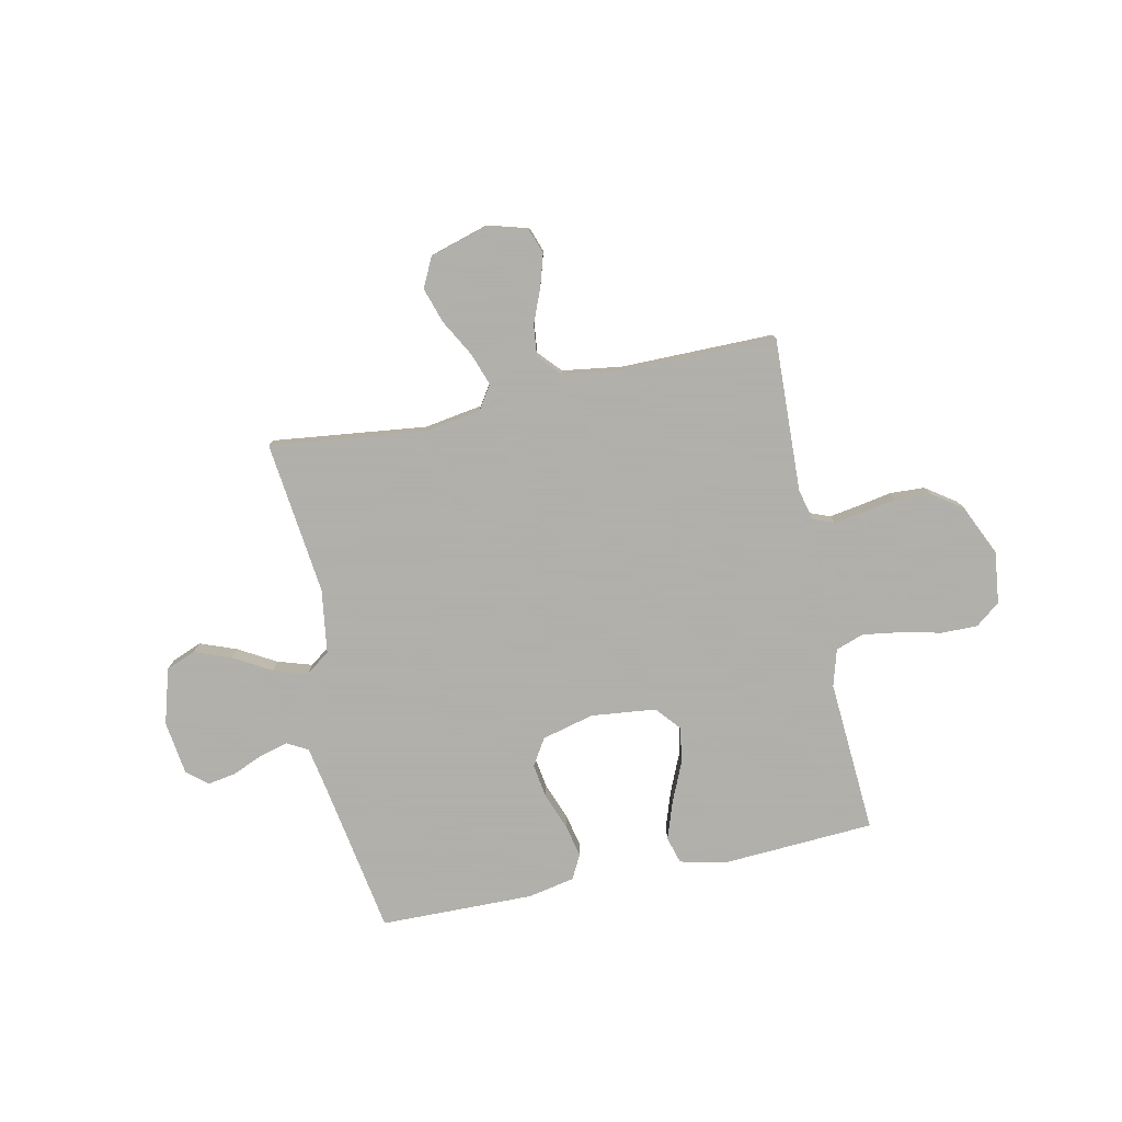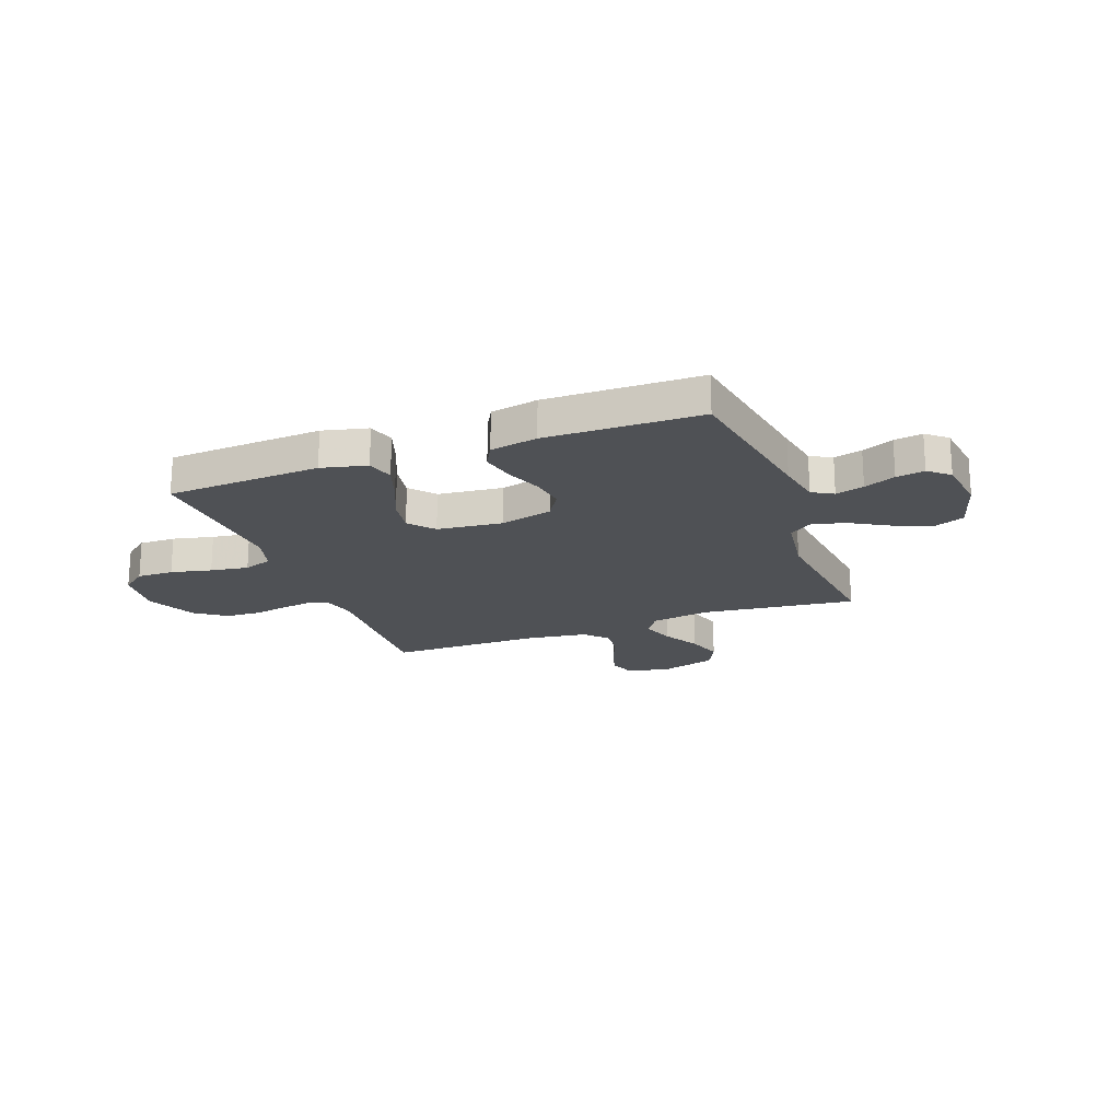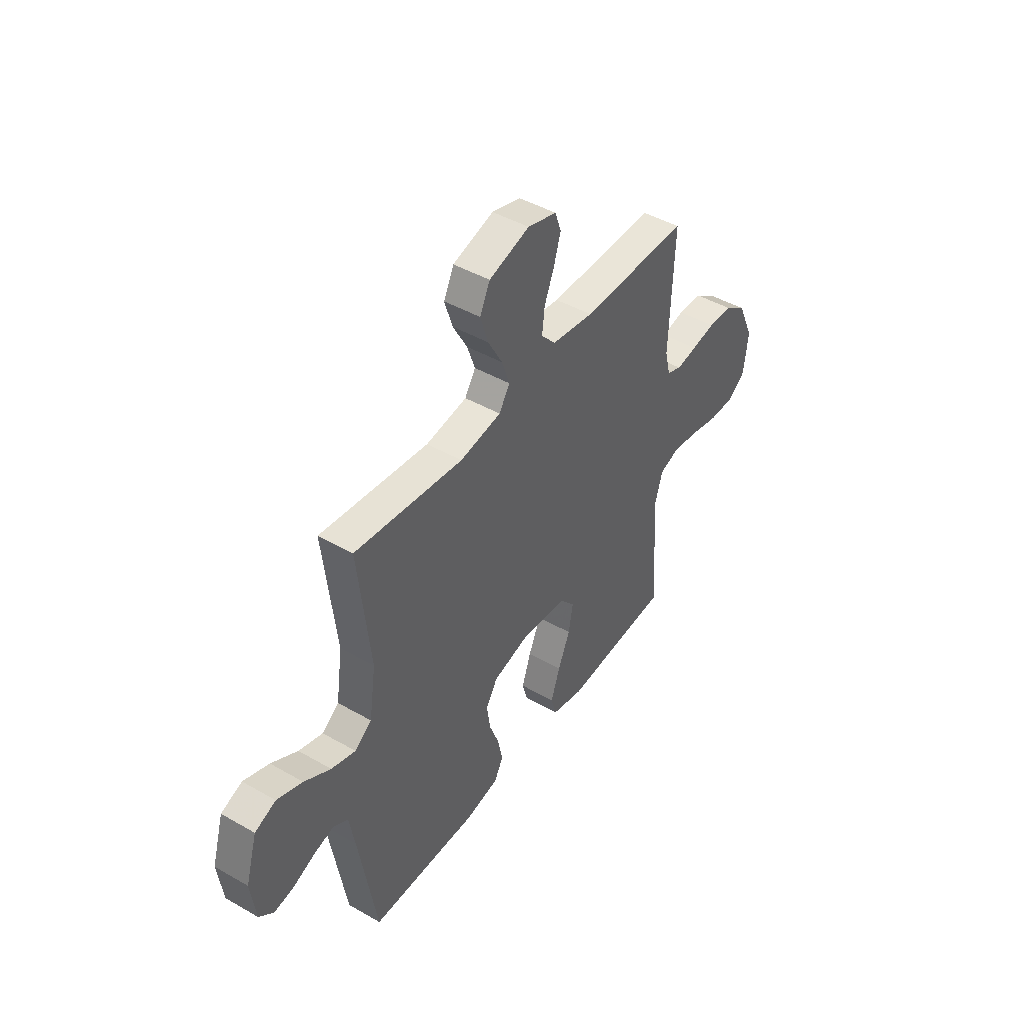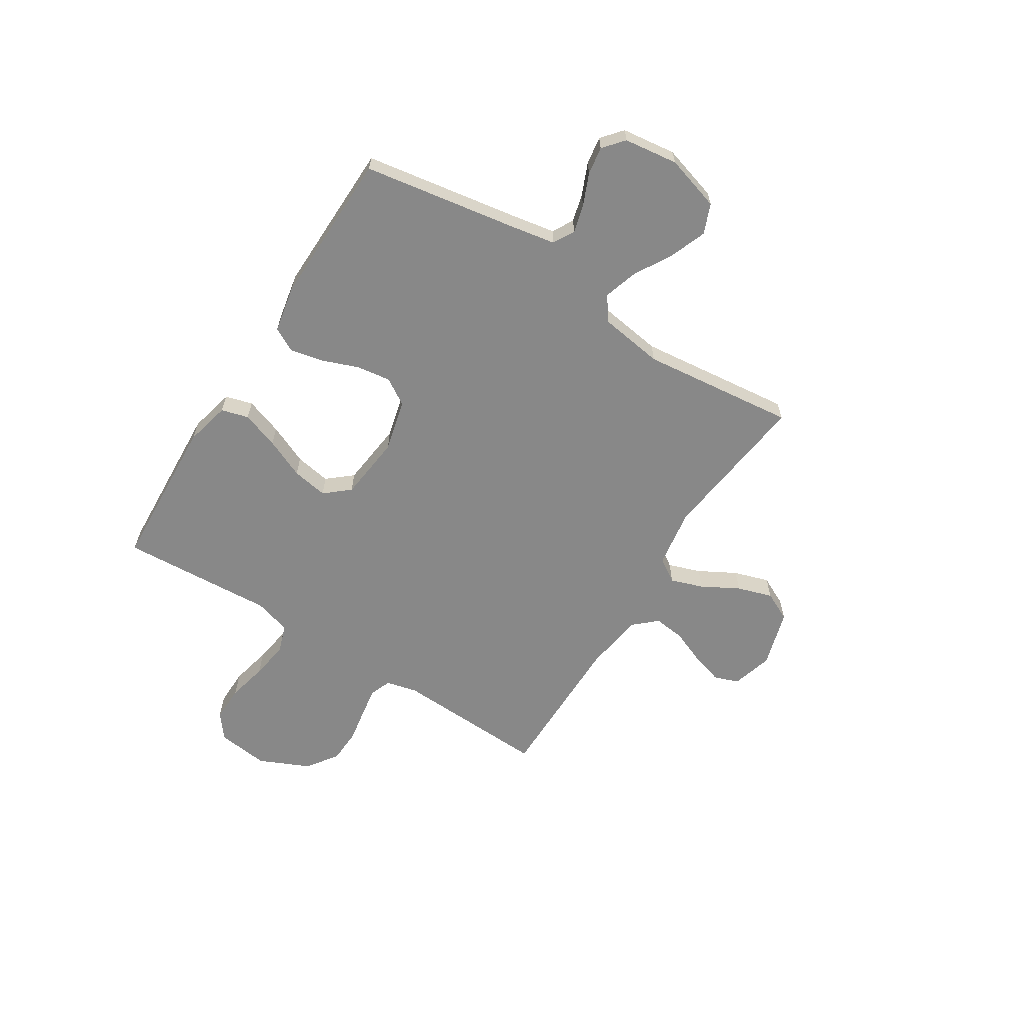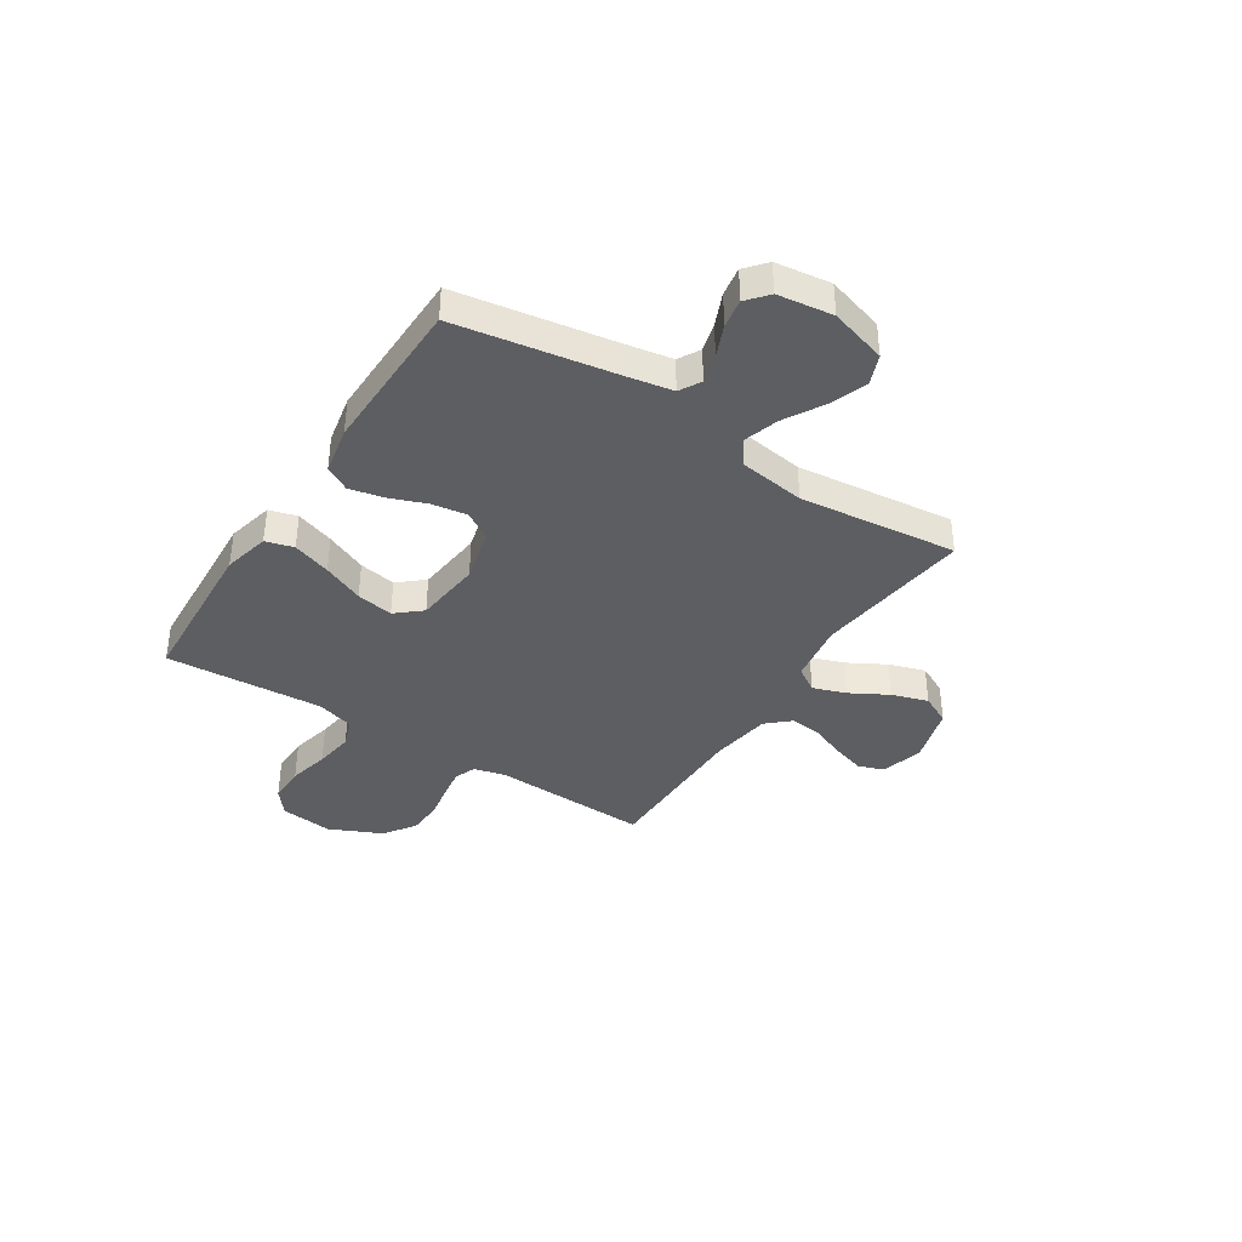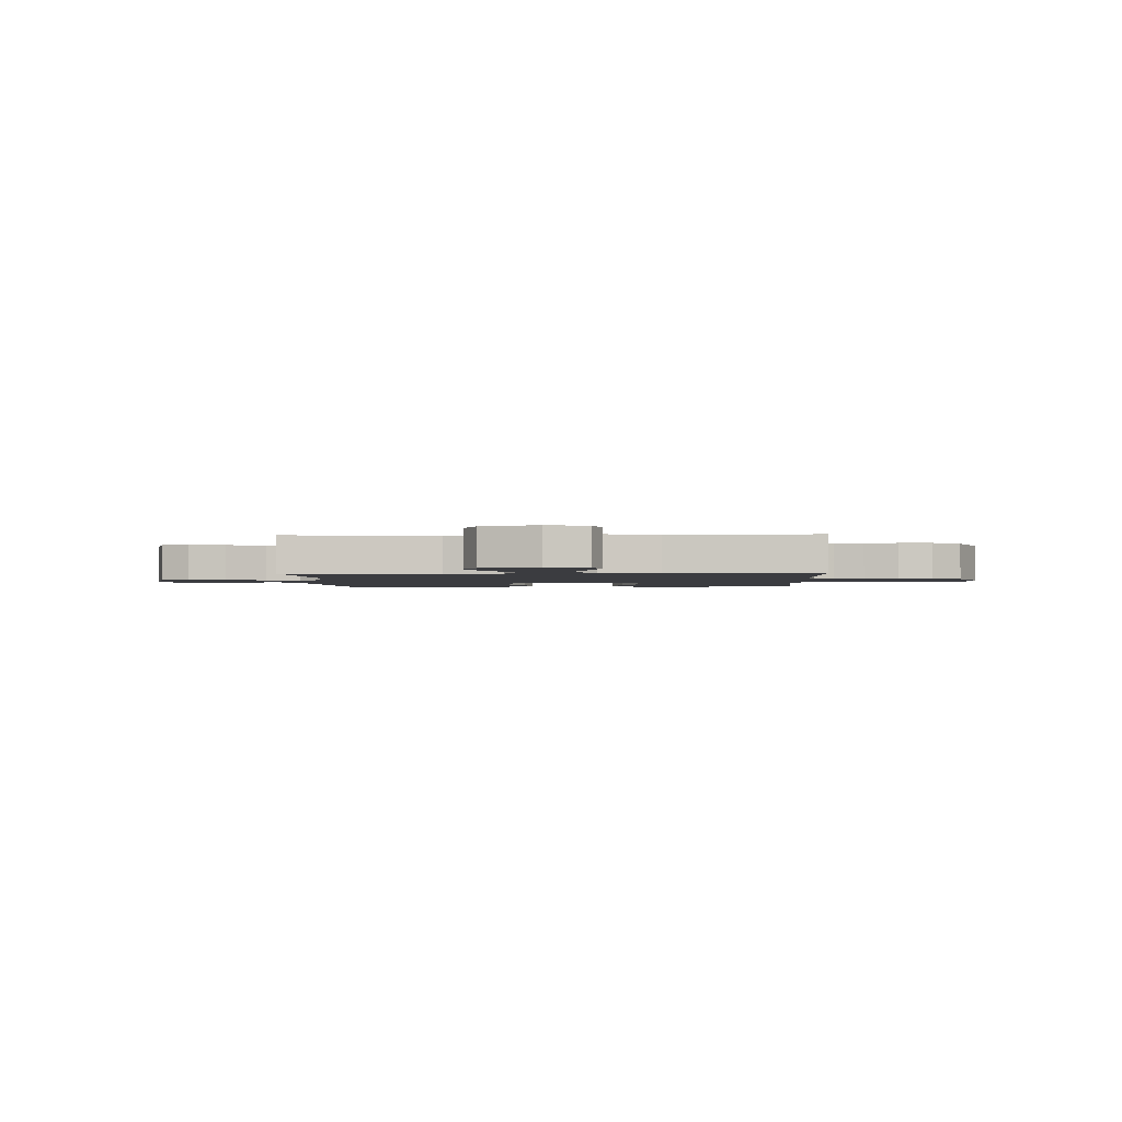
<metadata>
{"format":"obj","ext":"obj","renderer":"f3d","projection":"perspective","resolution":1024,"background":"white","views":[{"elev":-78.4,"azim":12.0,"up":"+Y"},{"elev":-20.0,"azim":-159.6,"up":"+Y"},{"elev":45.0,"azim":-56.4,"up":"+Z"},{"elev":-62.8,"azim":-122.4,"up":"+Y"},{"elev":-38.4,"azim":-122.8,"up":"+Y"},{"elev":-2.1,"azim":2.2,"up":"+Y"}]}
</metadata>
<code>
v 0.5 0.07 -0.5
v 0.2 0.07 -0.517
v 0.112 0.07 -0.496
v 0.097 0.07 -0.443
v 0.122 0.07 -0.37
v 0.156 0.07 -0.292
v 0.168 0.07 -0.222
v 0.127 0.07 -0.174
v 0 0.07 -0.16
v -0.102 0.07 -0.186
v -0.134 0.07 -0.238
v -0.124 0.07 -0.305
v -0.097 0.07 -0.376
v -0.083 0.07 -0.44
v -0.108 0.07 -0.487
v -0.2 0.07 -0.505
v -0.5 0.07 -0.5
v -0.55 0.07 -0.2
v -0.566 0.07 -0.112
v -0.607 0.07 -0.089
v -0.662 0.07 -0.104
v -0.723 0.07 -0.13
v -0.778 0.07 -0.139
v -0.818 0.07 -0.105
v -0.832 0.07 0
v -0.8 0.07 0.108
v -0.742 0.07 0.131
v -0.671 0.07 0.104
v -0.598 0.07 0.062
v -0.531 0.07 0.041
v -0.484 0.07 0.075
v -0.466 0.07 0.2
v -0.5 0.07 0.5
v -0.2 0.07 0.464
v -0.086 0.07 0.482
v -0.056 0.07 0.528
v -0.078 0.07 0.591
v -0.118 0.07 0.663
v -0.14 0.07 0.732
v -0.112 0.07 0.789
v 0 0.07 0.822
v 0.08 0.07 0.799
v 0.097 0.07 0.751
v 0.078 0.07 0.688
v 0.051 0.07 0.622
v 0.044 0.07 0.561
v 0.084 0.07 0.517
v 0.2 0.07 0.5
v 0.5 0.07 0.5
v 0.488 0.07 0.2
v 0.503 0.07 0.139
v 0.544 0.07 0.123
v 0.602 0.07 0.132
v 0.668 0.07 0.144
v 0.736 0.07 0.141
v 0.796 0.07 0.099
v 0.841 0.07 0
v 0.829 0.07 -0.101
v 0.781 0.07 -0.139
v 0.71 0.07 -0.138
v 0.631 0.07 -0.12
v 0.557 0.07 -0.109
v 0.502 0.07 -0.128
v 0.481 0.07 -0.2
v 0.5 0 -0.5
v 0.2 0 -0.517
v 0.112 0 -0.496
v 0.097 0 -0.443
v 0.122 0 -0.37
v 0.156 0 -0.292
v 0.168 0 -0.222
v 0.127 0 -0.174
v 0 0 -0.16
v -0.102 0 -0.186
v -0.134 0 -0.238
v -0.124 0 -0.305
v -0.097 0 -0.376
v -0.083 0 -0.44
v -0.108 0 -0.487
v -0.2 0 -0.505
v -0.5 0 -0.5
v -0.55 0 -0.2
v -0.566 0 -0.112
v -0.607 0 -0.089
v -0.662 0 -0.104
v -0.723 0 -0.13
v -0.778 0 -0.139
v -0.818 0 -0.105
v -0.832 0 0
v -0.8 0 0.108
v -0.742 0 0.131
v -0.671 0 0.104
v -0.598 0 0.062
v -0.531 0 0.041
v -0.484 0 0.075
v -0.466 0 0.2
v -0.5 0 0.5
v -0.2 0 0.464
v -0.086 0 0.482
v -0.056 0 0.528
v -0.078 0 0.591
v -0.118 0 0.663
v -0.14 0 0.732
v -0.112 0 0.789
v 0 0 0.822
v 0.08 0 0.799
v 0.097 0 0.751
v 0.078 0 0.688
v 0.051 0 0.622
v 0.044 0 0.561
v 0.084 0 0.517
v 0.2 0 0.5
v 0.5 0 0.5
v 0.488 0 0.2
v 0.503 0 0.139
v 0.544 0 0.123
v 0.602 0 0.132
v 0.668 0 0.144
v 0.736 0 0.141
v 0.796 0 0.099
v 0.841 0 0
v 0.829 0 -0.101
v 0.781 0 -0.139
v 0.71 0 -0.138
v 0.631 0 -0.12
v 0.557 0 -0.109
v 0.502 0 -0.128
v 0.481 0 -0.2
f 59 60 61
f 58 59 61
f 57 58 61
f 56 57 61
f 55 56 61
f 54 55 61
f 53 54 61
f 52 53 61 62
f 51 52 62 63
f 48 49 50
f 51 63 64
f 50 51 64
f 48 50 64
f 47 48 64
f 43 44 45
f 42 43 45
f 41 42 45
f 40 41 45
f 39 40 45
f 38 39 45
f 37 38 45
f 36 37 45 46
f 47 64 1
f 46 47 1
f 36 46 1
f 35 36 1
f 27 28 29
f 26 27 29
f 25 26 29
f 24 25 29
f 23 24 29
f 22 23 29
f 21 22 29
f 20 21 29 30
f 19 20 30 31
f 16 17 18
f 15 16 18
f 14 15 18
f 13 14 18
f 12 13 18
f 18 19 31
f 12 18 31
f 11 12 31
f 4 5 6
f 3 4 6
f 2 3 6
f 1 2 6
f 1 6 7
f 1 7 8
f 35 1 8
f 34 35 8
f 10 11 31 32
f 32 33 34
f 10 32 34
f 9 10 34
f 8 9 34
f 125 124 123
f 125 123 122
f 125 122 121
f 125 121 120
f 125 120 119
f 125 119 118
f 125 118 117
f 126 125 117 116
f 127 126 116 115
f 114 113 112
f 128 127 115
f 128 115 114
f 128 114 112
f 128 112 111
f 109 108 107
f 109 107 106
f 109 106 105
f 109 105 104
f 109 104 103
f 109 103 102
f 109 102 101
f 110 109 101 100
f 65 128 111
f 65 111 110
f 65 110 100
f 65 100 99
f 93 92 91
f 93 91 90
f 93 90 89
f 93 89 88
f 93 88 87
f 93 87 86
f 93 86 85
f 94 93 85 84
f 95 94 84 83
f 82 81 80
f 82 80 79
f 82 79 78
f 82 78 77
f 82 77 76
f 95 83 82
f 95 82 76
f 95 76 75
f 70 69 68
f 70 68 67
f 70 67 66
f 70 66 65
f 71 70 65
f 72 71 65
f 72 65 99
f 72 99 98
f 96 95 75 74
f 98 97 96
f 98 96 74
f 98 74 73
f 98 73 72
f 1 65 66 2
f 2 66 67 3
f 3 67 68 4
f 4 68 69 5
f 5 69 70 6
f 6 70 71 7
f 7 71 72 8
f 8 72 73 9
f 9 73 74 10
f 10 74 75 11
f 11 75 76 12
f 12 76 77 13
f 13 77 78 14
f 14 78 79 15
f 15 79 80 16
f 16 80 81 17
f 17 81 82 18
f 18 82 83 19
f 19 83 84 20
f 20 84 85 21
f 21 85 86 22
f 22 86 87 23
f 23 87 88 24
f 24 88 89 25
f 25 89 90 26
f 26 90 91 27
f 27 91 92 28
f 28 92 93 29
f 29 93 94 30
f 30 94 95 31
f 31 95 96 32
f 32 96 97 33
f 33 97 98 34
f 34 98 99 35
f 35 99 100 36
f 36 100 101 37
f 37 101 102 38
f 38 102 103 39
f 39 103 104 40
f 40 104 105 41
f 41 105 106 42
f 42 106 107 43
f 43 107 108 44
f 44 108 109 45
f 45 109 110 46
f 46 110 111 47
f 47 111 112 48
f 48 112 113 49
f 49 113 114 50
f 50 114 115 51
f 51 115 116 52
f 52 116 117 53
f 53 117 118 54
f 54 118 119 55
f 55 119 120 56
f 56 120 121 57
f 57 121 122 58
f 58 122 123 59
f 59 123 124 60
f 60 124 125 61
f 61 125 126 62
f 62 126 127 63
f 63 127 128 64
f 64 128 65 1

</code>
